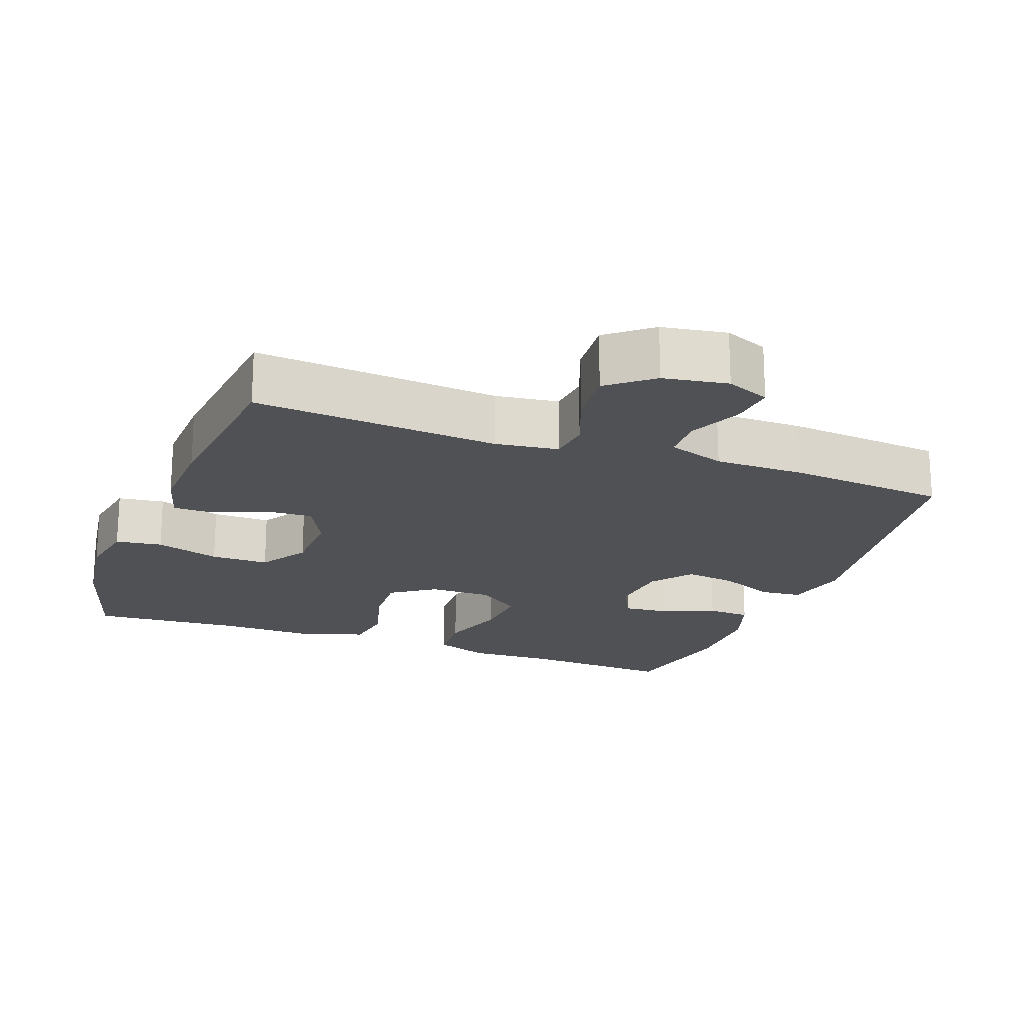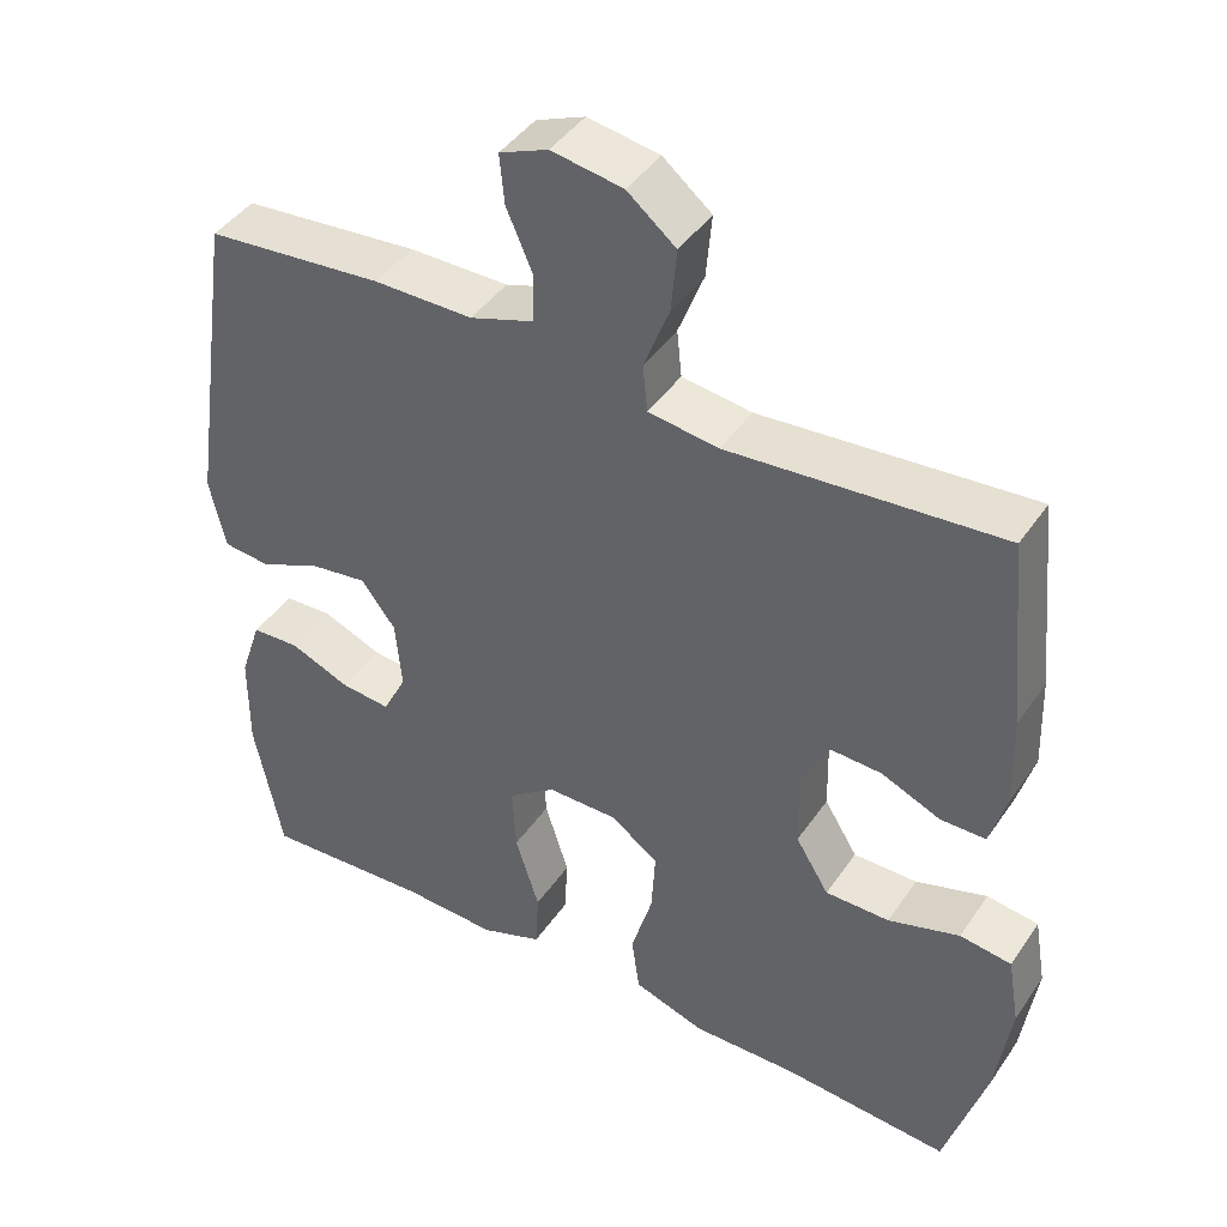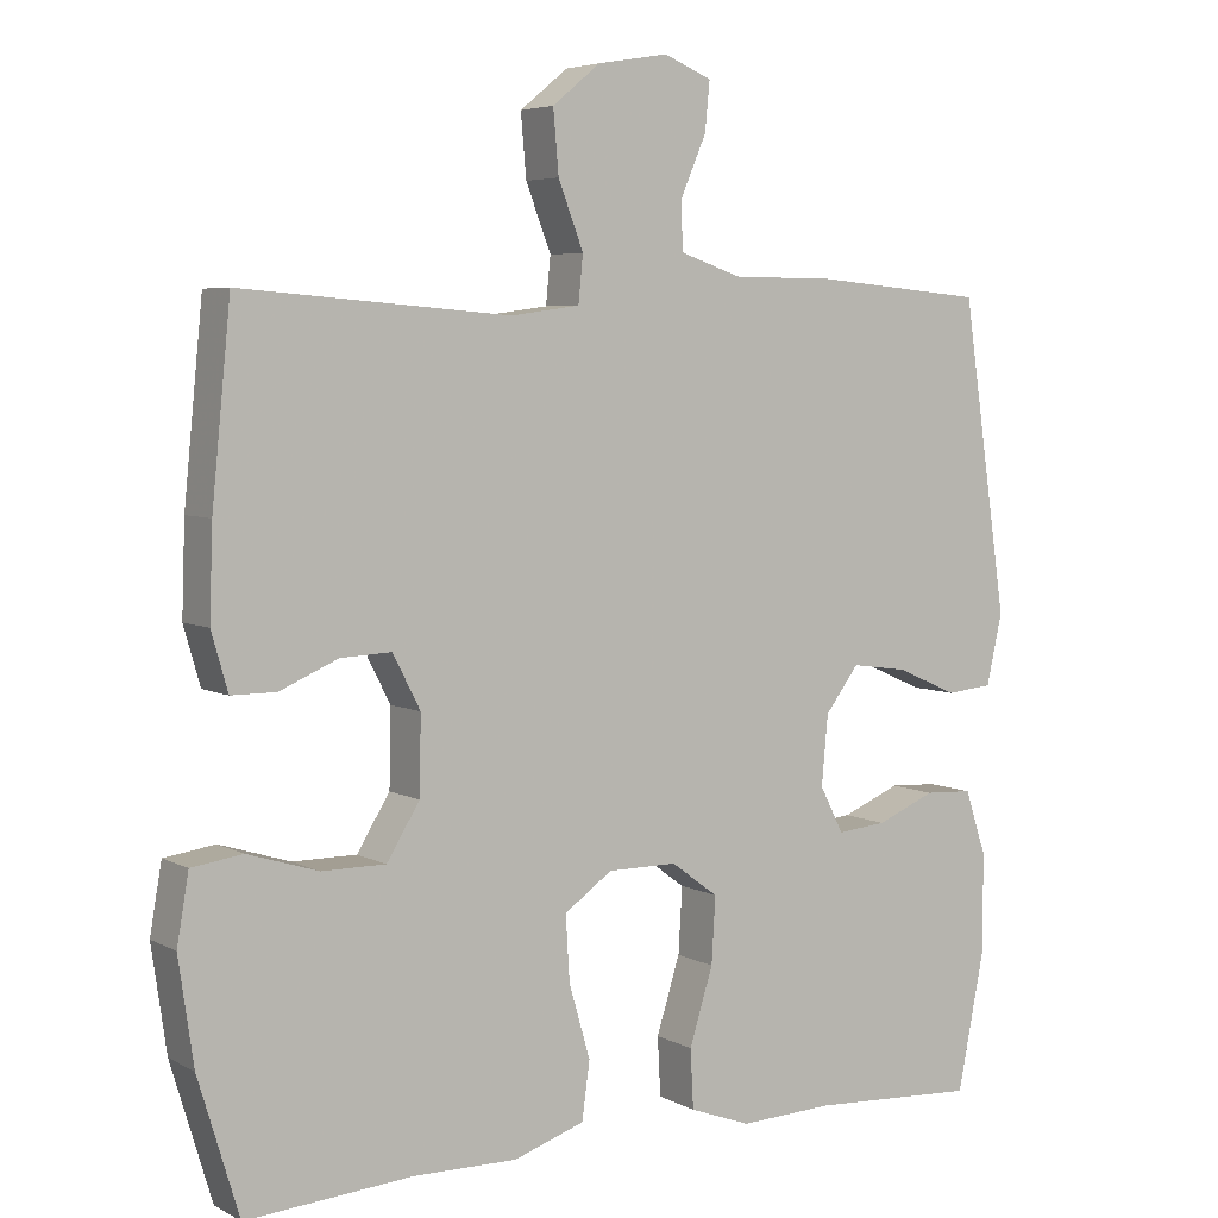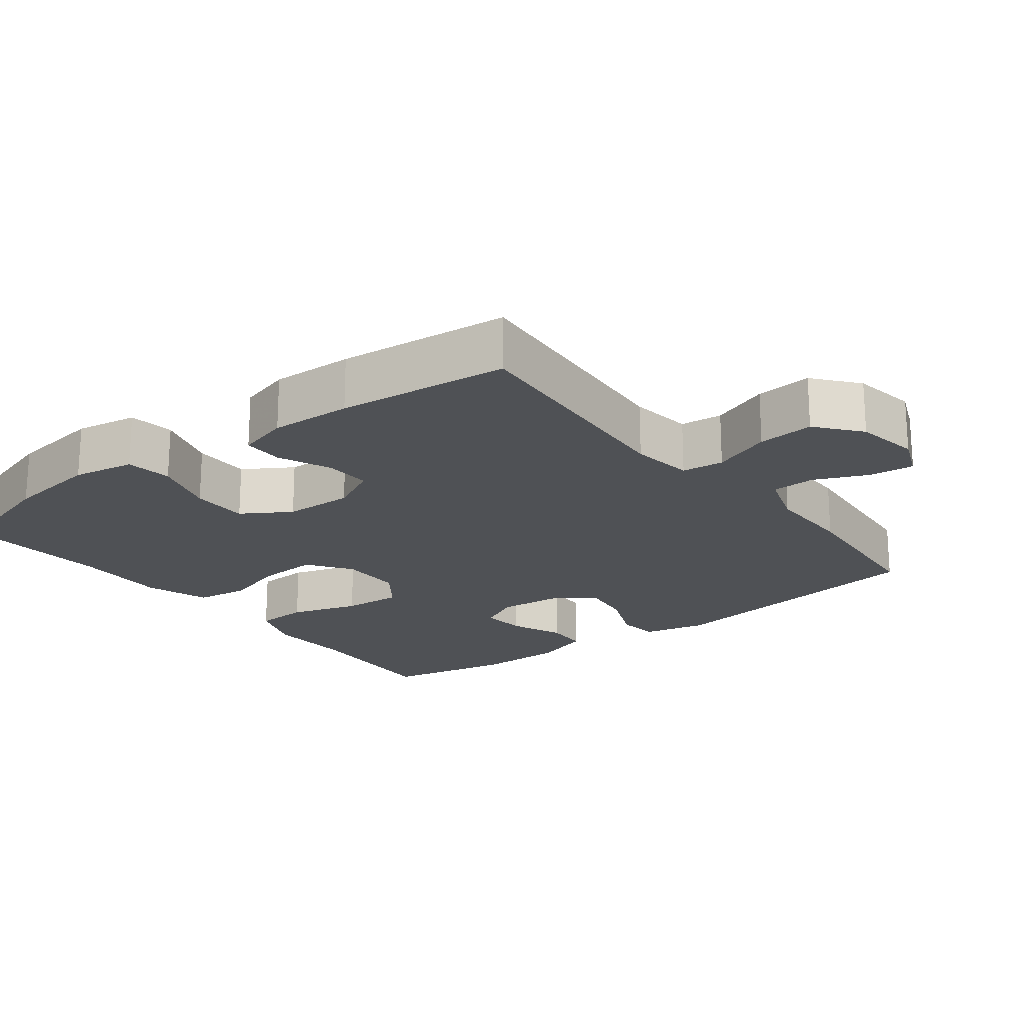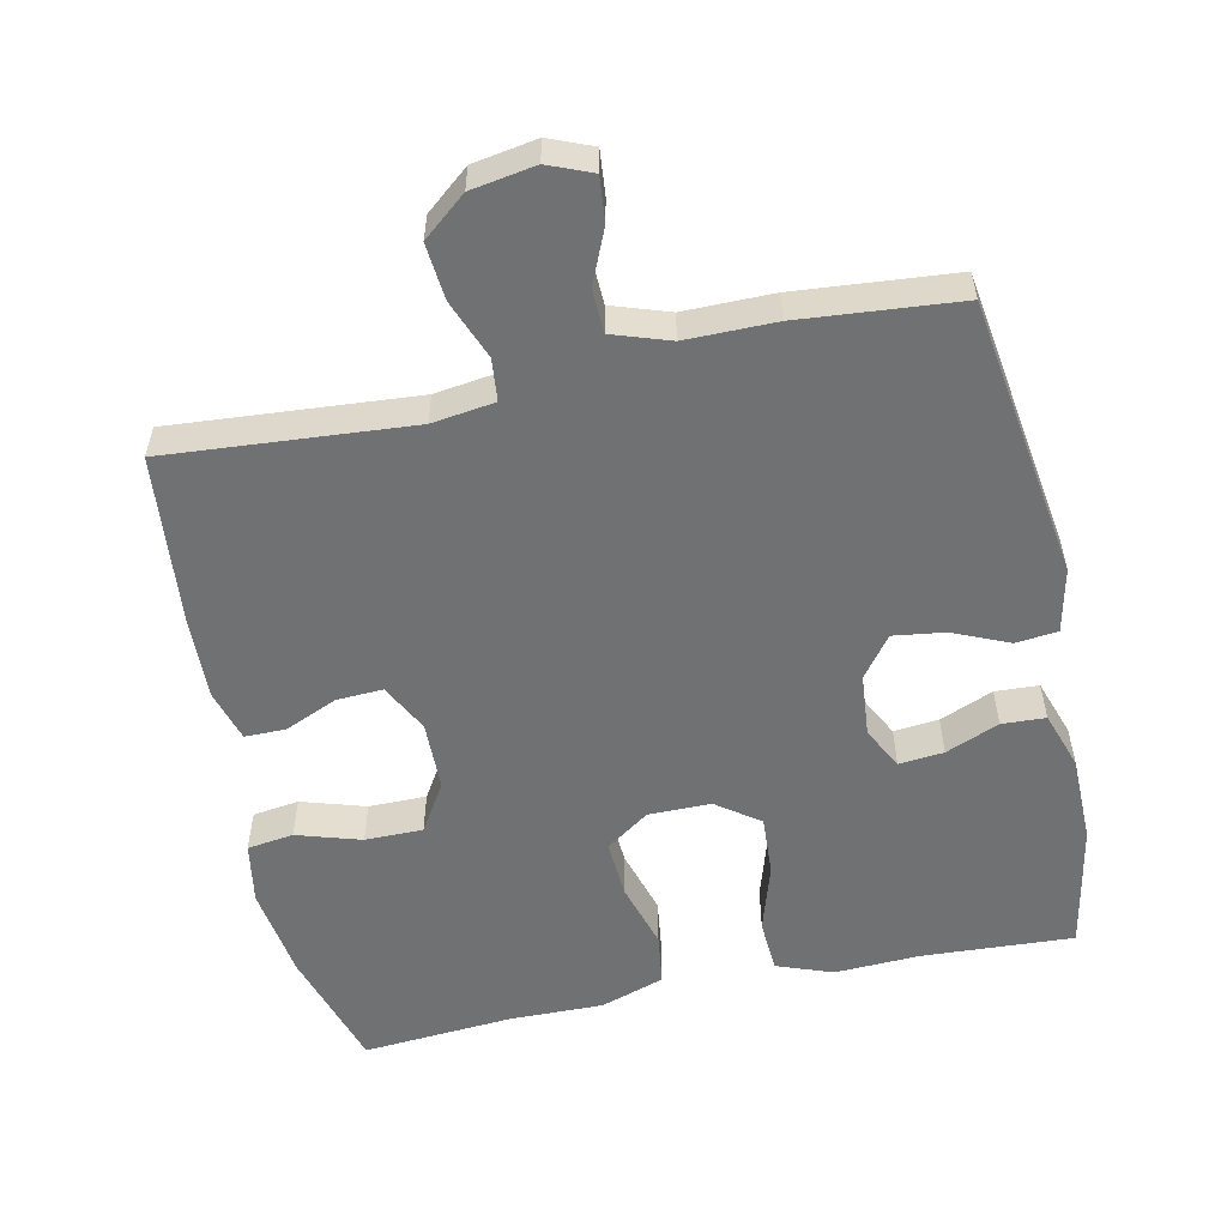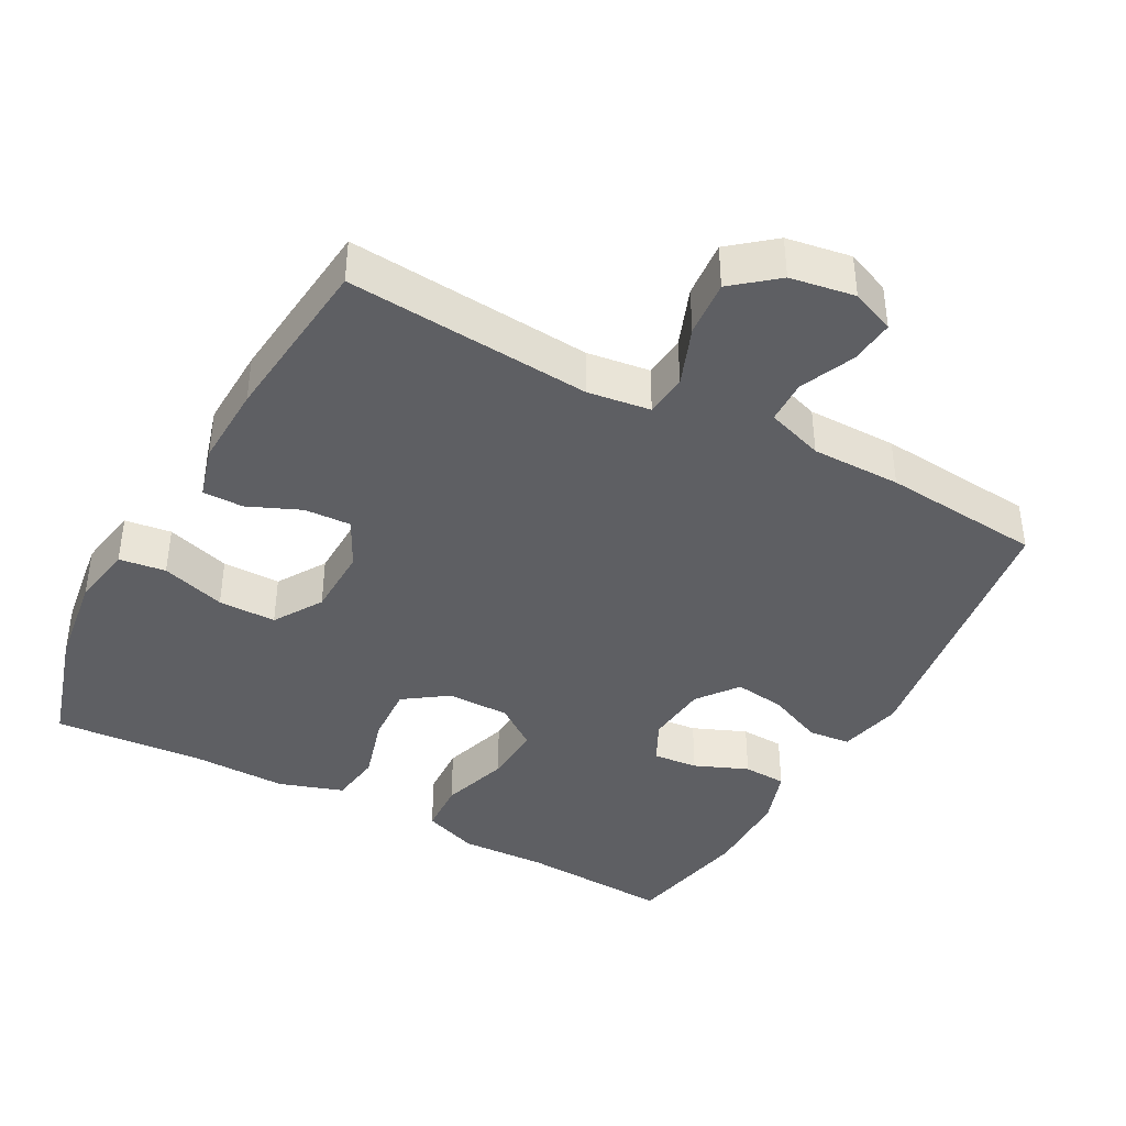
<metadata>
{"format":"obj","ext":"obj","renderer":"f3d","projection":"perspective","resolution":1024,"background":"white","views":[{"elev":-19.7,"azim":-20.6,"up":"+Y"},{"elev":43.0,"azim":-148.3,"up":"+Z"},{"elev":5.2,"azim":-32.8,"up":"+Z"},{"elev":-20.1,"azim":-52.5,"up":"+Y"},{"elev":-55.1,"azim":12.2,"up":"+Y"},{"elev":-40.5,"azim":-28.6,"up":"+Y"}]}
</metadata>
<code>
v -0.5 0.07 0.5
v -0.158 0.07 0.473
v -0.07 0.07 0.485
v -0.064 0.07 0.544
v -0.096 0.07 0.627
v -0.103 0.07 0.706
v -0.042 0.07 0.756
v 0.048 0.07 0.771
v 0.109 0.07 0.746
v 0.103 0.07 0.684
v 0.07 0.07 0.608
v 0.072 0.07 0.547
v 0.152 0.07 0.52
v 0.277 0.07 0.52
v 0.5 0.07 0.5
v 0.558 0.07 0.105
v 0.538 0.07 0.015
v 0.479 0.07 0.009
v 0.401 0.07 0.043
v 0.329 0.07 0.053
v 0.286 0.07 -0.004
v 0.278 0.07 -0.092
v 0.308 0.07 -0.151
v 0.371 0.07 -0.145
v 0.446 0.07 -0.114
v 0.507 0.07 -0.117
v 0.534 0.07 -0.198
v 0.535 0.07 -0.322
v 0.5 0.07 -0.5
v 0.288 0.07 -0.488
v 0.168 0.07 -0.493
v 0.09 0.07 -0.464
v 0.086 0.07 -0.389
v 0.116 0.07 -0.293
v 0.121 0.07 -0.209
v 0.061 0.07 -0.165
v -0.027 0.07 -0.165
v -0.088 0.07 -0.208
v -0.083 0.07 -0.29
v -0.056 0.07 -0.383
v -0.066 0.07 -0.456
v -0.156 0.07 -0.486
v -0.289 0.07 -0.484
v -0.5 0.07 -0.5
v -0.552 0.07 -0.328
v -0.571 0.07 -0.196
v -0.556 0.07 -0.109
v -0.491 0.07 -0.1
v -0.401 0.07 -0.128
v -0.32 0.07 -0.128
v -0.278 0.07 -0.06
v -0.276 0.07 0.038
v -0.311 0.07 0.106
v -0.376 0.07 0.103
v -0.45 0.07 0.071
v -0.507 0.07 0.071
v -0.528 0.07 0.144
v -0.524 0.07 0.259
v -0.5 0 0.5
v -0.158 0 0.473
v -0.07 0 0.485
v -0.064 0 0.544
v -0.096 0 0.627
v -0.103 0 0.706
v -0.042 0 0.756
v 0.048 0 0.771
v 0.109 0 0.746
v 0.103 0 0.684
v 0.07 0 0.608
v 0.072 0 0.547
v 0.152 0 0.52
v 0.277 0 0.52
v 0.5 0 0.5
v 0.558 0 0.105
v 0.538 0 0.015
v 0.479 0 0.009
v 0.401 0 0.043
v 0.329 0 0.053
v 0.286 0 -0.004
v 0.278 0 -0.092
v 0.308 0 -0.151
v 0.371 0 -0.145
v 0.446 0 -0.114
v 0.507 0 -0.117
v 0.534 0 -0.198
v 0.535 0 -0.322
v 0.5 0 -0.5
v 0.288 0 -0.488
v 0.168 0 -0.493
v 0.09 0 -0.464
v 0.086 0 -0.389
v 0.116 0 -0.293
v 0.121 0 -0.209
v 0.061 0 -0.165
v -0.027 0 -0.165
v -0.088 0 -0.208
v -0.083 0 -0.29
v -0.056 0 -0.383
v -0.066 0 -0.456
v -0.156 0 -0.486
v -0.289 0 -0.484
v -0.5 0 -0.5
v -0.552 0 -0.328
v -0.571 0 -0.196
v -0.556 0 -0.109
v -0.491 0 -0.1
v -0.401 0 -0.128
v -0.32 0 -0.128
v -0.278 0 -0.06
v -0.276 0 0.038
v -0.311 0 0.106
v -0.376 0 0.103
v -0.45 0 0.071
v -0.507 0 0.071
v -0.528 0 0.144
v -0.524 0 0.259
f 58 1 2
f 57 58 2
f 56 57 2
f 55 56 2
f 54 55 2
f 53 54 2 3
f 52 53 3
f 51 52 3
f 47 48 49
f 46 47 49
f 45 46 49
f 44 45 49
f 43 44 49
f 43 49 50
f 42 43 50
f 41 42 50
f 40 41 50
f 39 40 50
f 38 39 50 51
f 32 33 34
f 31 32 34
f 30 31 34
f 29 30 34
f 28 29 34
f 27 28 34
f 26 27 34
f 25 26 34
f 24 25 34
f 23 24 34 35
f 22 23 35 36
f 17 18 19
f 16 17 19
f 15 16 19
f 14 15 19
f 13 14 19
f 12 13 19 20
f 9 10 11
f 8 9 11
f 7 8 11
f 6 7 11
f 5 6 11
f 4 5 11
f 3 4 11 12
f 51 3 12
f 38 51 12
f 37 38 12
f 36 37 12
f 22 36 12
f 21 22 12
f 12 20 21
f 60 59 116
f 60 116 115
f 60 115 114
f 60 114 113
f 60 113 112
f 61 60 112 111
f 61 111 110
f 61 110 109
f 107 106 105
f 107 105 104
f 107 104 103
f 107 103 102
f 107 102 101
f 108 107 101
f 108 101 100
f 108 100 99
f 108 99 98
f 108 98 97
f 109 108 97 96
f 92 91 90
f 92 90 89
f 92 89 88
f 92 88 87
f 92 87 86
f 92 86 85
f 92 85 84
f 92 84 83
f 92 83 82
f 93 92 82 81
f 94 93 81 80
f 77 76 75
f 77 75 74
f 77 74 73
f 77 73 72
f 77 72 71
f 78 77 71 70
f 69 68 67
f 69 67 66
f 69 66 65
f 69 65 64
f 69 64 63
f 69 63 62
f 70 69 62 61
f 70 61 109
f 70 109 96
f 70 96 95
f 70 95 94
f 70 94 80
f 70 80 79
f 79 78 70
f 1 59 60 2
f 2 60 61 3
f 3 61 62 4
f 4 62 63 5
f 5 63 64 6
f 6 64 65 7
f 7 65 66 8
f 8 66 67 9
f 9 67 68 10
f 10 68 69 11
f 11 69 70 12
f 12 70 71 13
f 13 71 72 14
f 14 72 73 15
f 15 73 74 16
f 16 74 75 17
f 17 75 76 18
f 18 76 77 19
f 19 77 78 20
f 20 78 79 21
f 21 79 80 22
f 22 80 81 23
f 23 81 82 24
f 24 82 83 25
f 25 83 84 26
f 26 84 85 27
f 27 85 86 28
f 28 86 87 29
f 29 87 88 30
f 30 88 89 31
f 31 89 90 32
f 32 90 91 33
f 33 91 92 34
f 34 92 93 35
f 35 93 94 36
f 36 94 95 37
f 37 95 96 38
f 38 96 97 39
f 39 97 98 40
f 40 98 99 41
f 41 99 100 42
f 42 100 101 43
f 43 101 102 44
f 44 102 103 45
f 45 103 104 46
f 46 104 105 47
f 47 105 106 48
f 48 106 107 49
f 49 107 108 50
f 50 108 109 51
f 51 109 110 52
f 52 110 111 53
f 53 111 112 54
f 54 112 113 55
f 55 113 114 56
f 56 114 115 57
f 57 115 116 58
f 58 116 59 1

</code>
